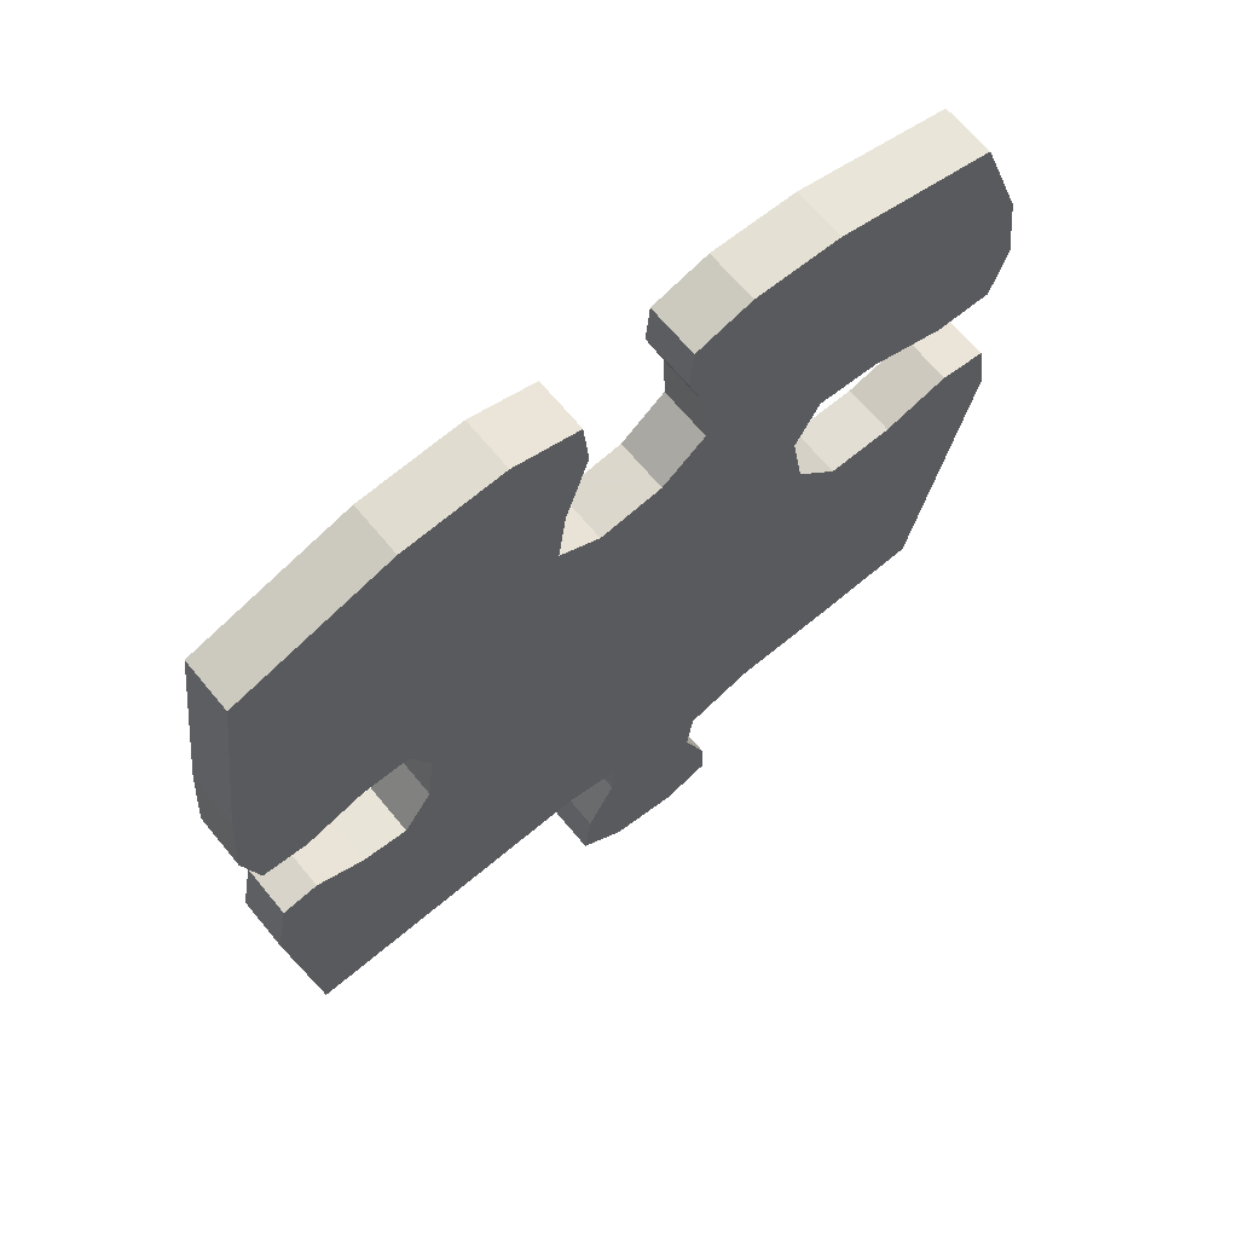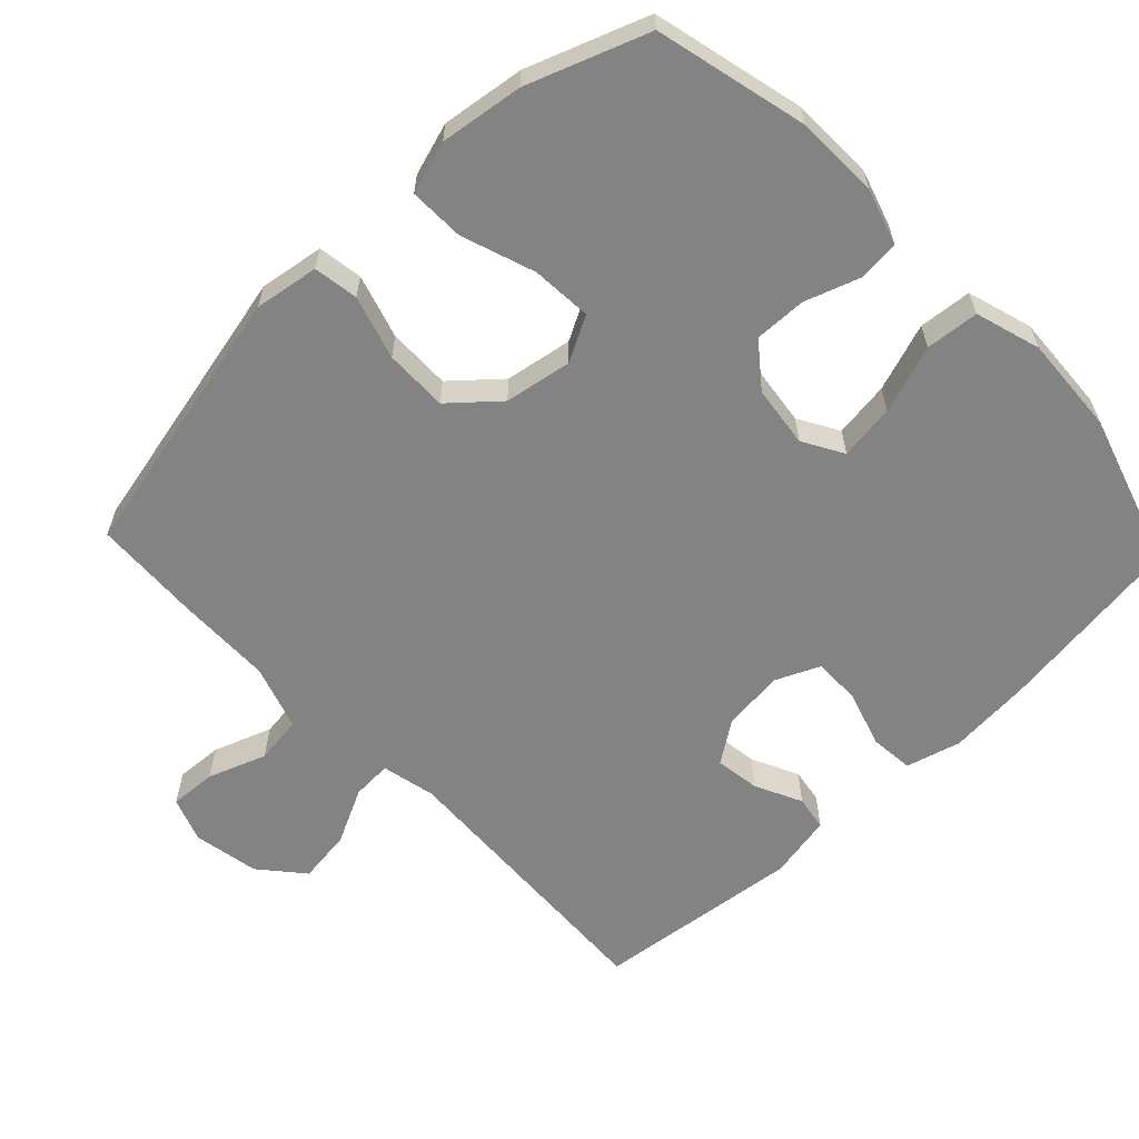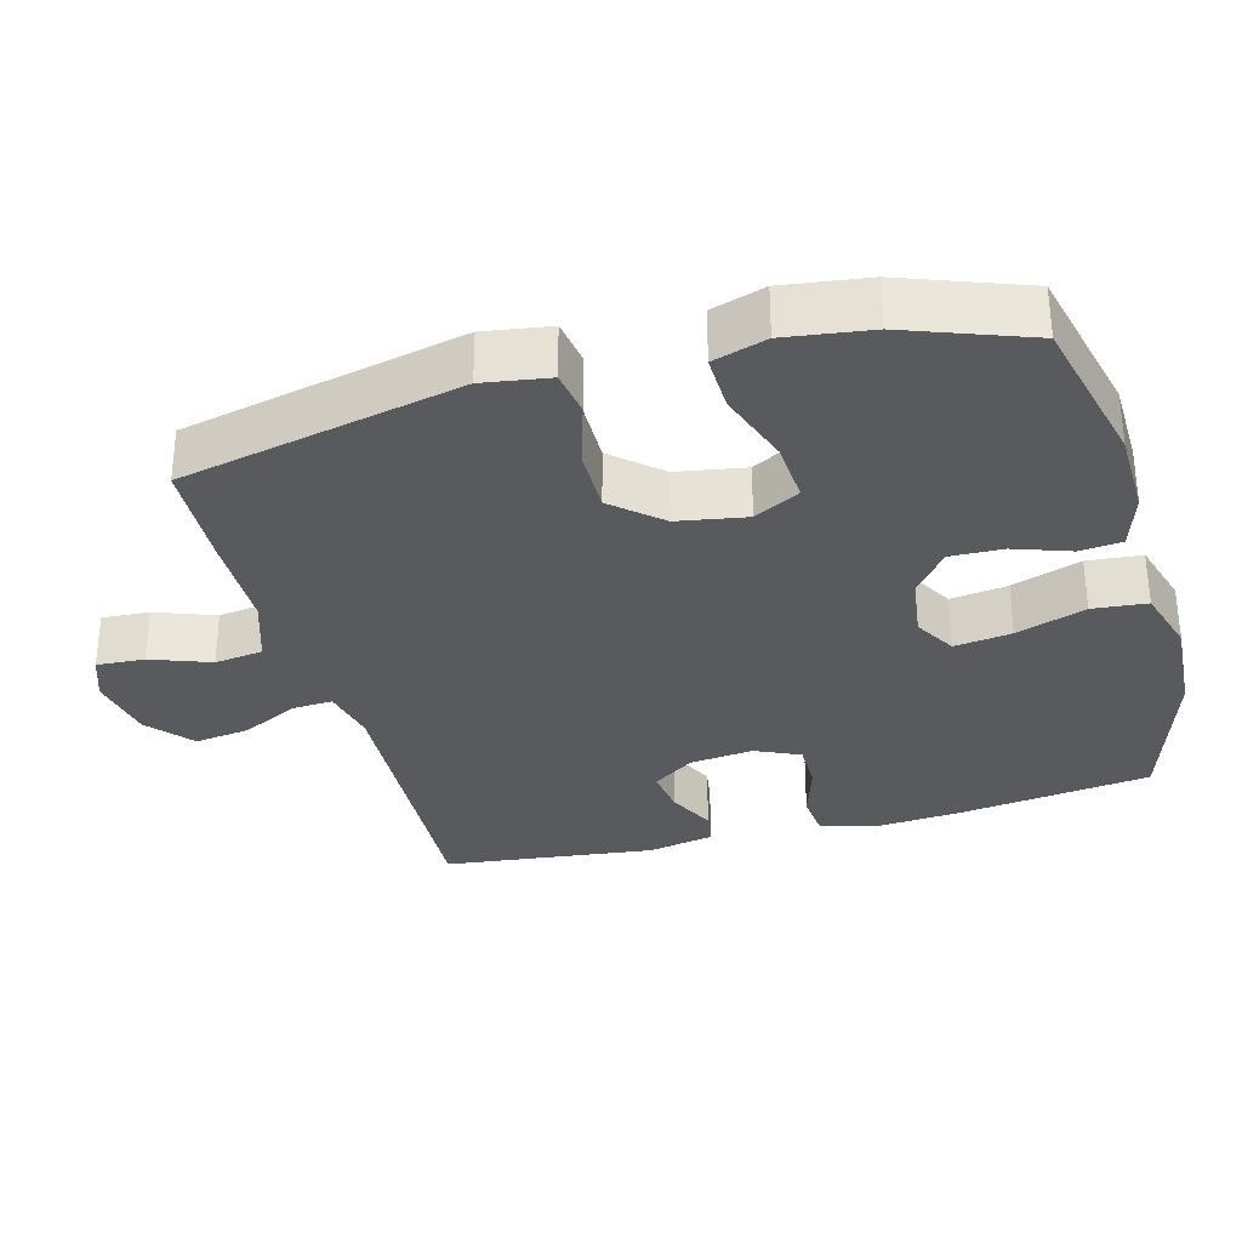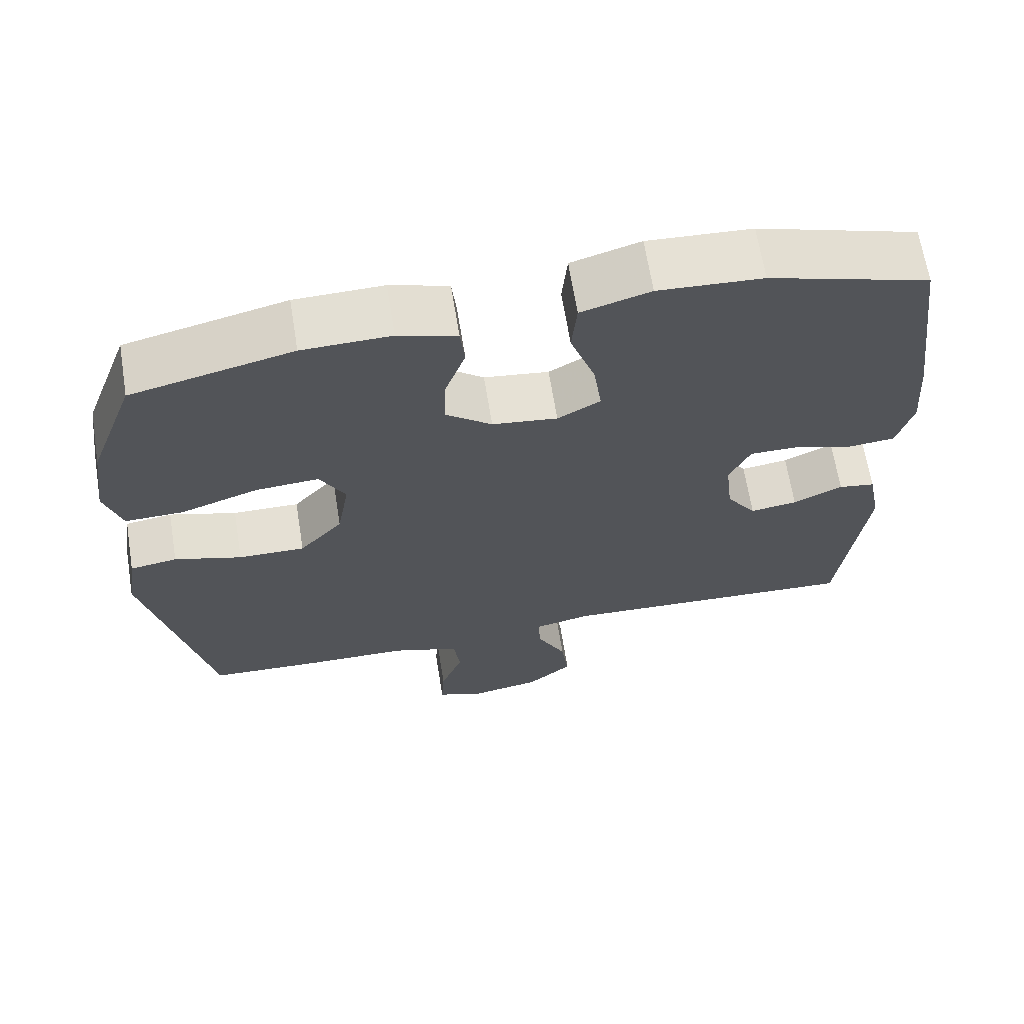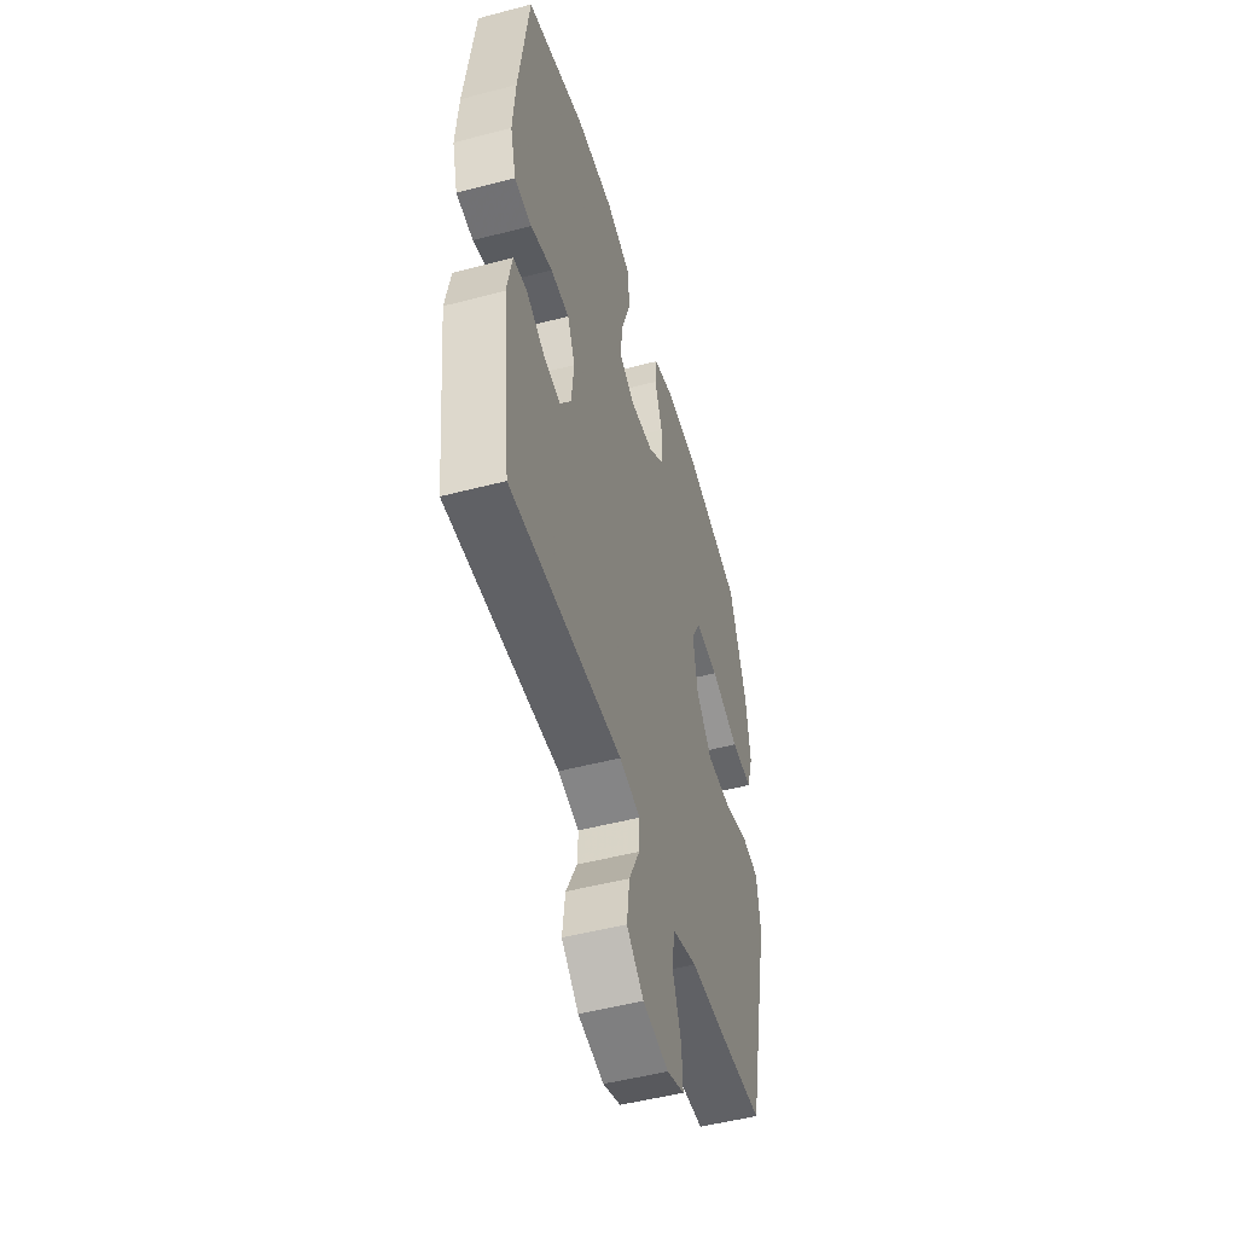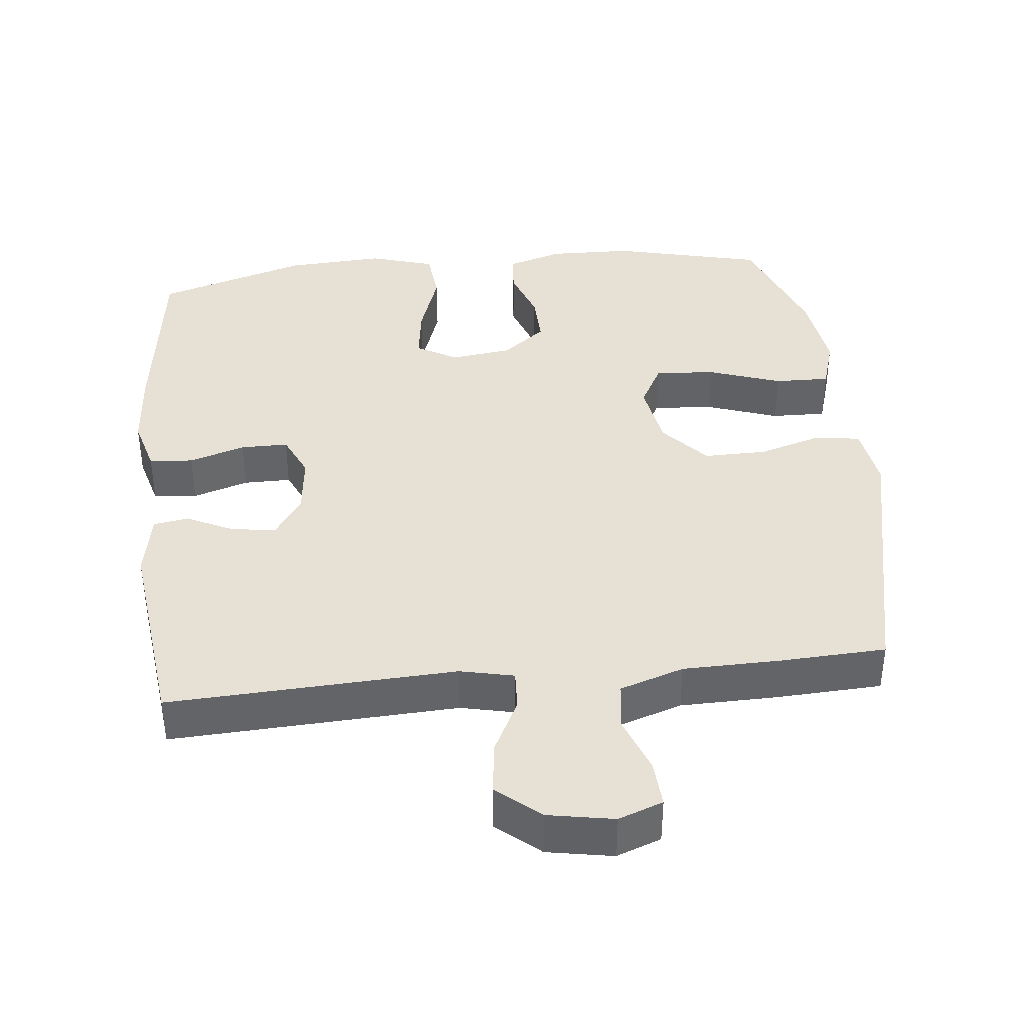
<metadata>
{"format":"obj","ext":"obj","renderer":"f3d","projection":"perspective","resolution":1024,"background":"white","views":[{"elev":66.6,"azim":140.5,"up":"+Z"},{"elev":-61.2,"azim":-46.4,"up":"+Y"},{"elev":-31.8,"azim":-74.8,"up":"+Y"},{"elev":66.2,"azim":-9.2,"up":"+Z"},{"elev":-50.2,"azim":106.1,"up":"+Z"},{"elev":39.2,"azim":173.9,"up":"+Y"}]}
</metadata>
<code>
v -0.5 0.07 -0.5
v -0.585 0.07 -0.113
v -0.571 0.07 -0.022
v -0.508 0.07 -0.012
v -0.418 0.07 -0.039
v -0.329 0.07 -0.04
v -0.271 0.07 0.026
v -0.255 0.07 0.121
v -0.289 0.07 0.184
v -0.374 0.07 0.178
v -0.477 0.07 0.142
v -0.555 0.07 0.14
v -0.578 0.07 0.214
v -0.562 0.07 0.331
v -0.5 0.07 0.5
v -0.286 0.07 0.552
v -0.168 0.07 0.555
v -0.09 0.07 0.531
v -0.084 0.07 0.473
v -0.111 0.07 0.395
v -0.113 0.07 0.322
v -0.052 0.07 0.274
v 0.035 0.07 0.263
v 0.092 0.07 0.296
v 0.081 0.07 0.375
v 0.048 0.07 0.471
v 0.055 0.07 0.546
v 0.147 0.07 0.574
v 0.286 0.07 0.566
v 0.5 0.07 0.5
v 0.536 0.07 0.232
v 0.545 0.07 0.116
v 0.524 0.07 0.039
v 0.462 0.07 0.033
v 0.383 0.07 0.058
v 0.316 0.07 0.058
v 0.288 0.07 -0.004
v 0.298 0.07 -0.091
v 0.338 0.07 -0.149
v 0.401 0.07 -0.14
v 0.467 0.07 -0.108
v 0.516 0.07 -0.116
v 0.534 0.07 -0.208
v 0.5 0.07 -0.5
v 0.094 0.07 -0.481
v 0.018 0.07 -0.498
v 0.021 0.07 -0.554
v 0.06 0.07 -0.632
v 0.07 0.07 -0.708
v 0.009 0.07 -0.76
v -0.084 0.07 -0.777
v -0.147 0.07 -0.754
v -0.143 0.07 -0.688
v -0.113 0.07 -0.606
v -0.122 0.07 -0.539
v -0.213 0.07 -0.509
v -0.35 0.07 -0.507
v -0.5 0 -0.5
v -0.585 0 -0.113
v -0.571 0 -0.022
v -0.508 0 -0.012
v -0.418 0 -0.039
v -0.329 0 -0.04
v -0.271 0 0.026
v -0.255 0 0.121
v -0.289 0 0.184
v -0.374 0 0.178
v -0.477 0 0.142
v -0.555 0 0.14
v -0.578 0 0.214
v -0.562 0 0.331
v -0.5 0 0.5
v -0.286 0 0.552
v -0.168 0 0.555
v -0.09 0 0.531
v -0.084 0 0.473
v -0.111 0 0.395
v -0.113 0 0.322
v -0.052 0 0.274
v 0.035 0 0.263
v 0.092 0 0.296
v 0.081 0 0.375
v 0.048 0 0.471
v 0.055 0 0.546
v 0.147 0 0.574
v 0.286 0 0.566
v 0.5 0 0.5
v 0.536 0 0.232
v 0.545 0 0.116
v 0.524 0 0.039
v 0.462 0 0.033
v 0.383 0 0.058
v 0.316 0 0.058
v 0.288 0 -0.004
v 0.298 0 -0.091
v 0.338 0 -0.149
v 0.401 0 -0.14
v 0.467 0 -0.108
v 0.516 0 -0.116
v 0.534 0 -0.208
v 0.5 0 -0.5
v 0.094 0 -0.481
v 0.018 0 -0.498
v 0.021 0 -0.554
v 0.06 0 -0.632
v 0.07 0 -0.708
v 0.009 0 -0.76
v -0.084 0 -0.777
v -0.147 0 -0.754
v -0.143 0 -0.688
v -0.113 0 -0.606
v -0.122 0 -0.539
v -0.213 0 -0.509
v -0.35 0 -0.507
f 56 57 1 2
f 55 56 2 3
f 51 52 53 54
f 51 54 55
f 50 51 55
f 47 48 49 50
f 46 47 50 55
f 42 43 44 45
f 40 41 42 45
f 39 40 45 46
f 38 39 46 55
f 32 33 34 35
f 32 35 36
f 31 32 36
f 30 31 36
f 29 30 36 37
f 25 26 27 28
f 24 25 28 29
f 17 18 19 20
f 17 20 21
f 16 17 21
f 15 16 21
f 14 15 21 22
f 10 11 12 13
f 9 10 13 14
f 55 3 4 5
f 55 5 6
f 37 38 55 6
f 24 29 37
f 23 24 37 6
f 9 14 22 23
f 8 9 23
f 7 8 23
f 6 7 23
f 59 58 114 113
f 60 59 113 112
f 111 110 109 108
f 112 111 108
f 112 108 107
f 107 106 105 104
f 112 107 104 103
f 102 101 100 99
f 102 99 98 97
f 103 102 97 96
f 112 103 96 95
f 92 91 90 89
f 93 92 89
f 93 89 88
f 93 88 87
f 94 93 87 86
f 85 84 83 82
f 86 85 82 81
f 77 76 75 74
f 78 77 74
f 78 74 73
f 78 73 72
f 79 78 72 71
f 70 69 68 67
f 71 70 67 66
f 62 61 60 112
f 63 62 112
f 63 112 95 94
f 94 86 81
f 63 94 81 80
f 80 79 71 66
f 80 66 65
f 80 65 64
f 80 64 63
f 1 58 59 2
f 2 59 60 3
f 3 60 61 4
f 4 61 62 5
f 5 62 63 6
f 6 63 64 7
f 7 64 65 8
f 8 65 66 9
f 9 66 67 10
f 10 67 68 11
f 11 68 69 12
f 12 69 70 13
f 13 70 71 14
f 14 71 72 15
f 15 72 73 16
f 16 73 74 17
f 17 74 75 18
f 18 75 76 19
f 19 76 77 20
f 20 77 78 21
f 21 78 79 22
f 22 79 80 23
f 23 80 81 24
f 24 81 82 25
f 25 82 83 26
f 26 83 84 27
f 27 84 85 28
f 28 85 86 29
f 29 86 87 30
f 30 87 88 31
f 31 88 89 32
f 32 89 90 33
f 33 90 91 34
f 34 91 92 35
f 35 92 93 36
f 36 93 94 37
f 37 94 95 38
f 38 95 96 39
f 39 96 97 40
f 40 97 98 41
f 41 98 99 42
f 42 99 100 43
f 43 100 101 44
f 44 101 102 45
f 45 102 103 46
f 46 103 104 47
f 47 104 105 48
f 48 105 106 49
f 49 106 107 50
f 50 107 108 51
f 51 108 109 52
f 52 109 110 53
f 53 110 111 54
f 54 111 112 55
f 55 112 113 56
f 56 113 114 57
f 57 114 58 1

</code>
